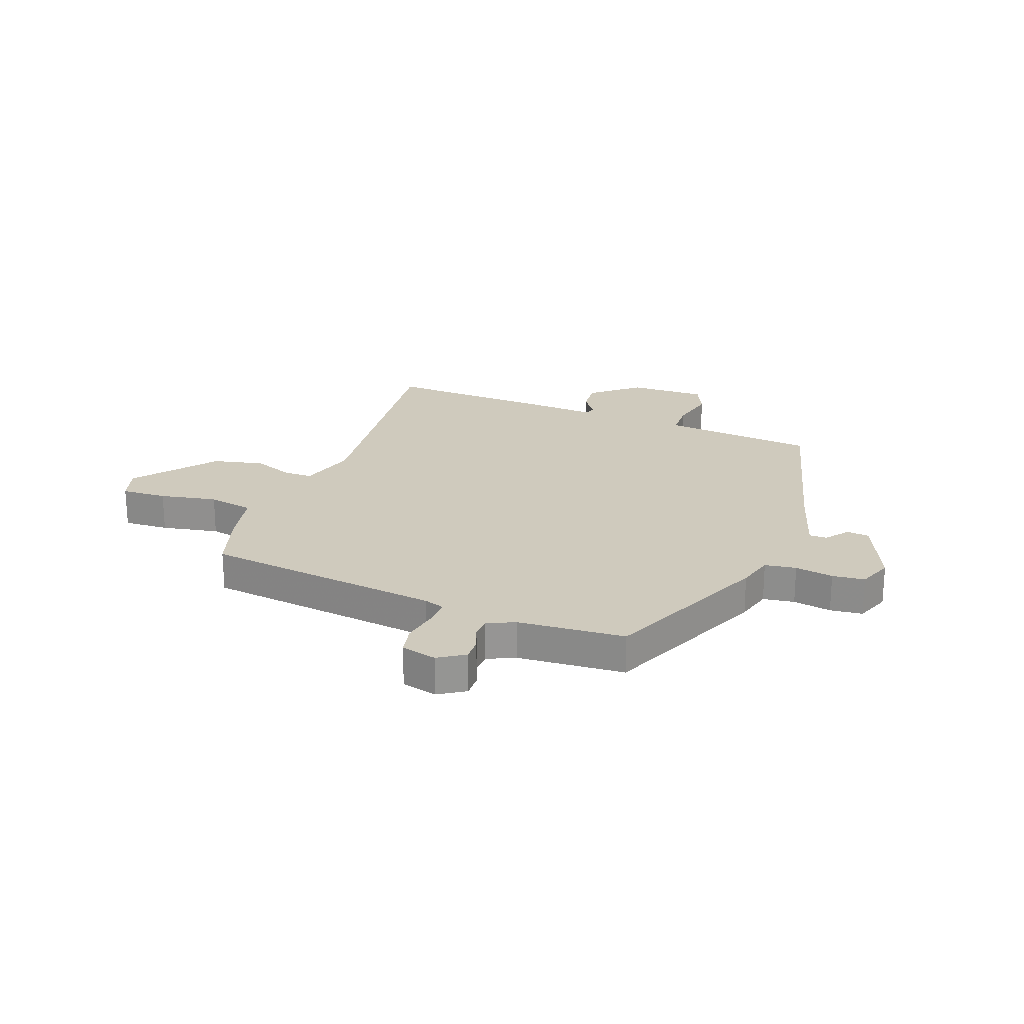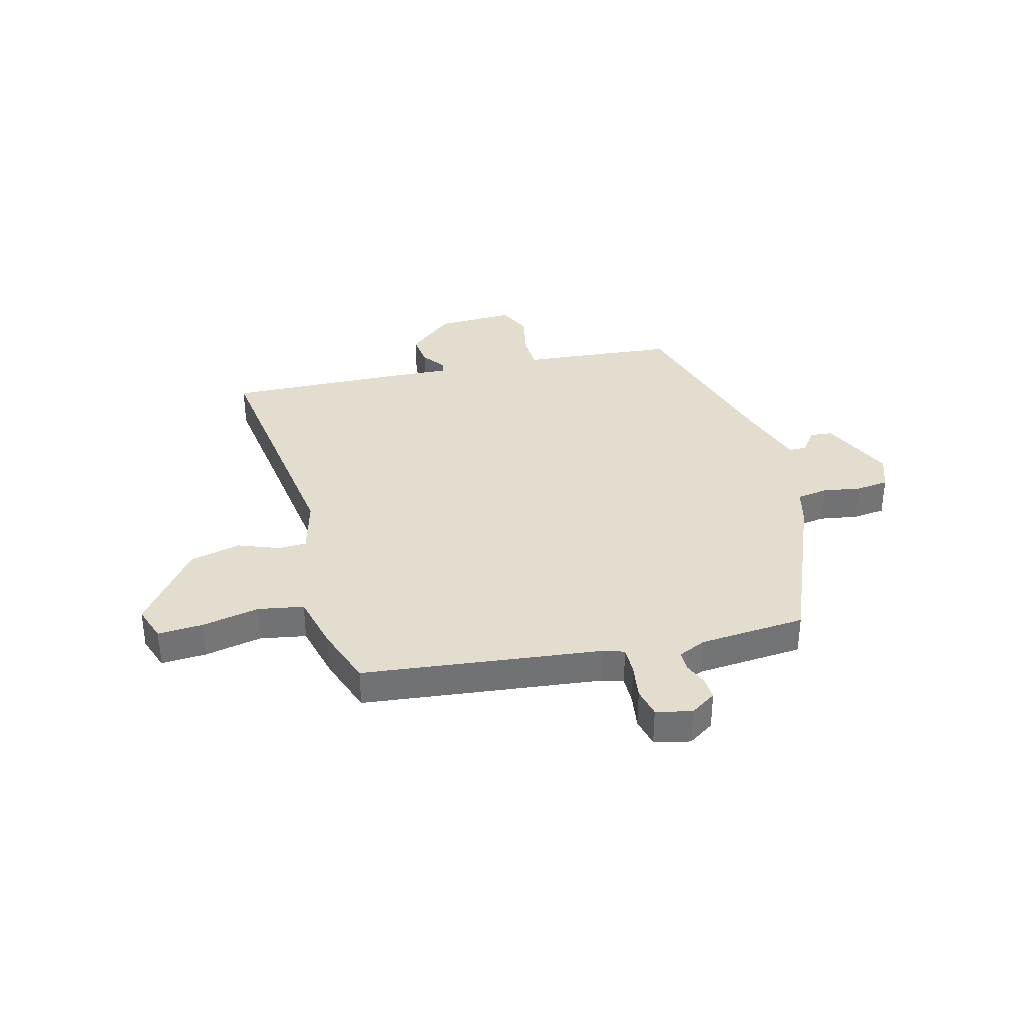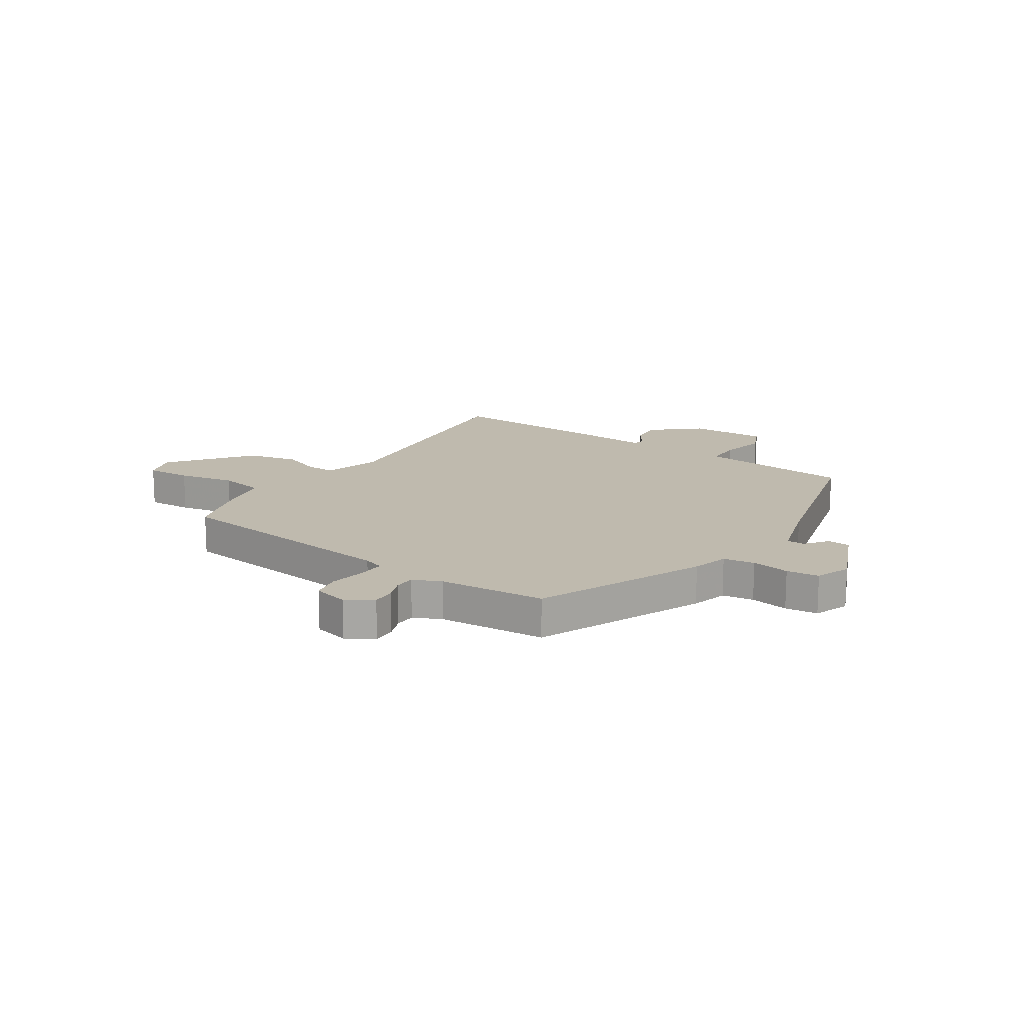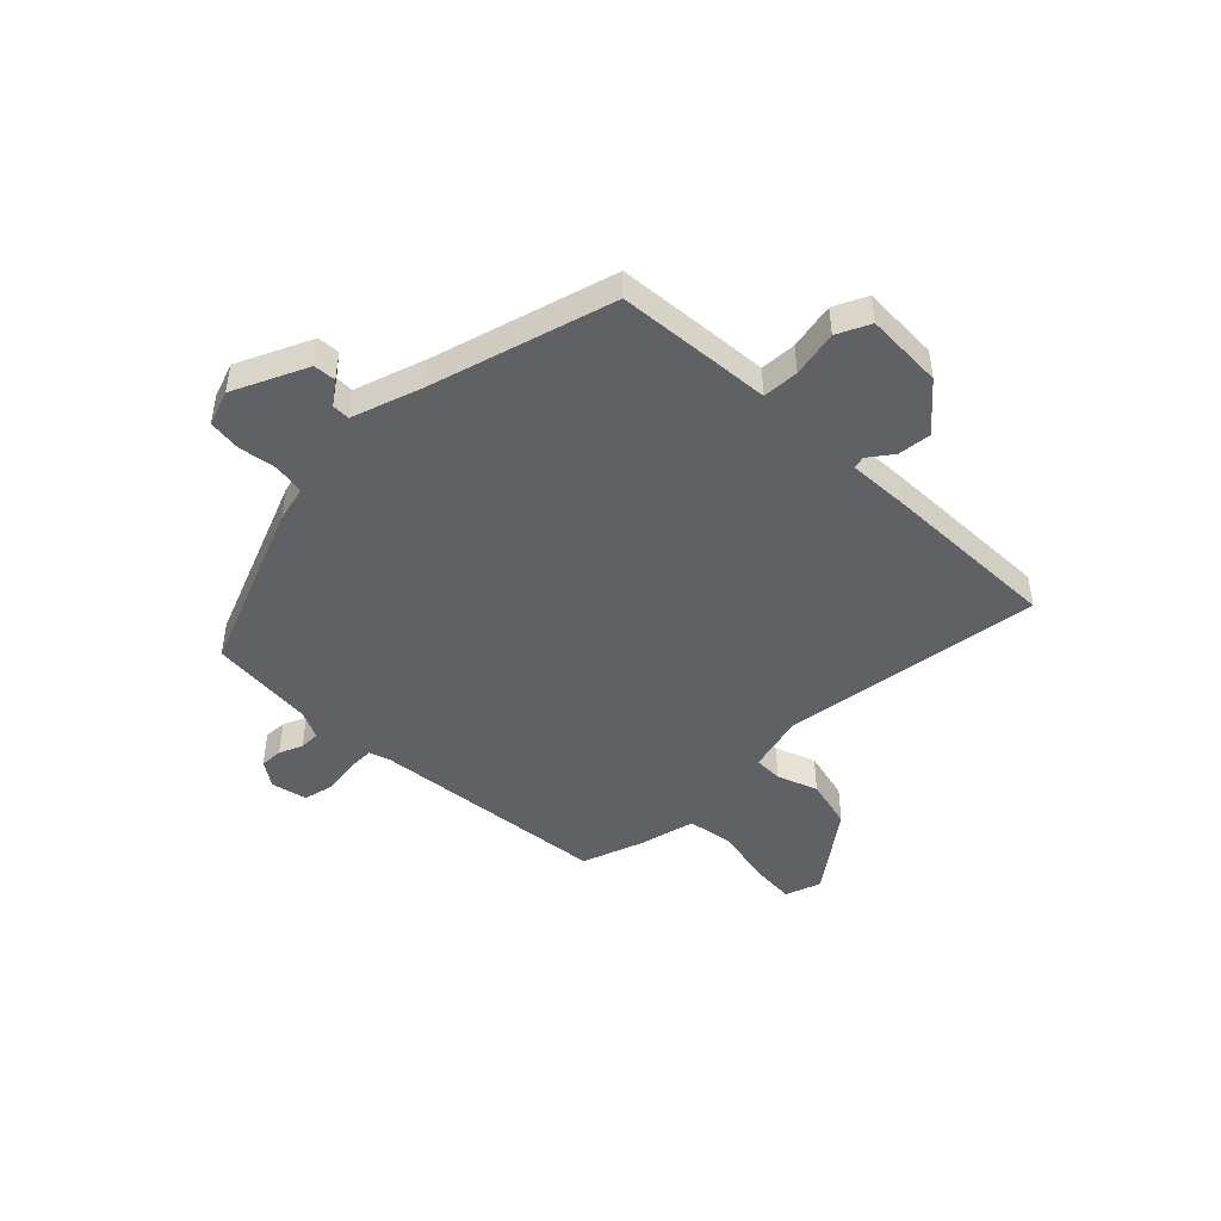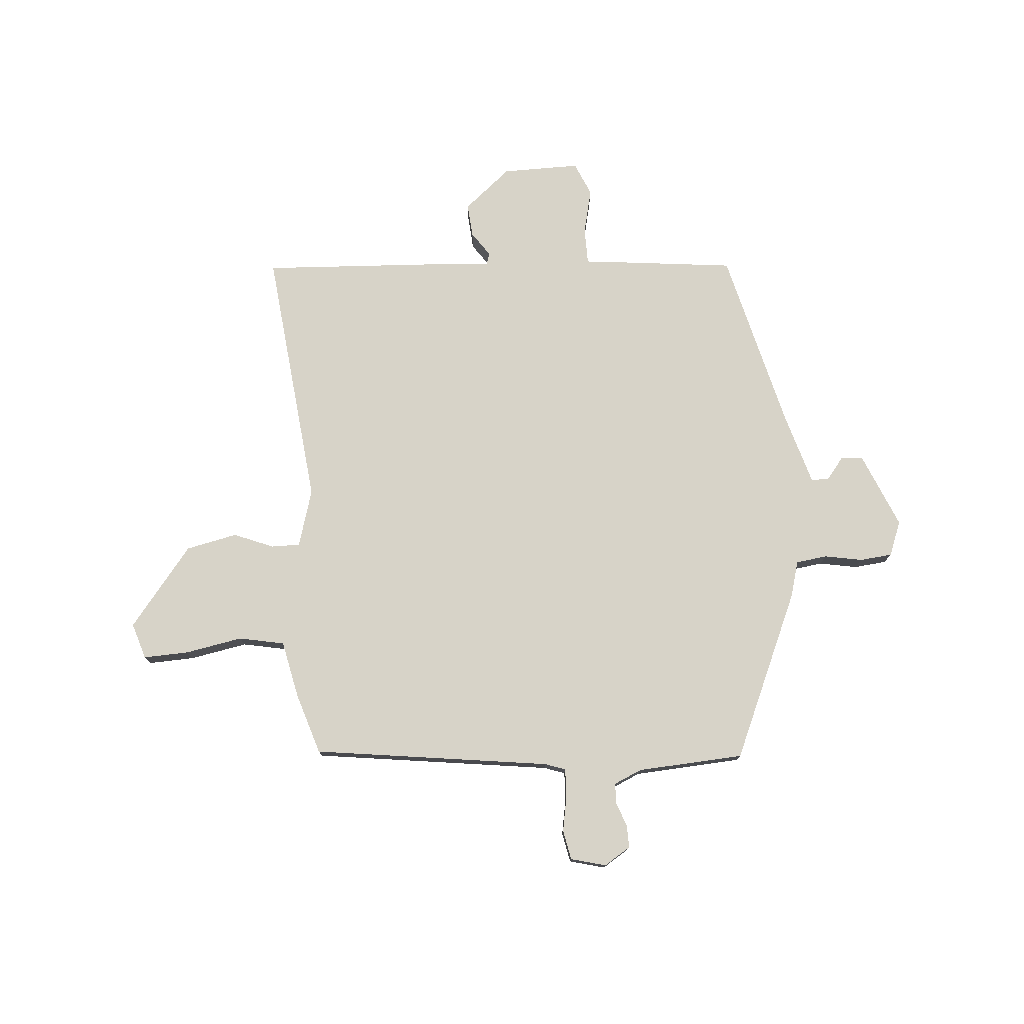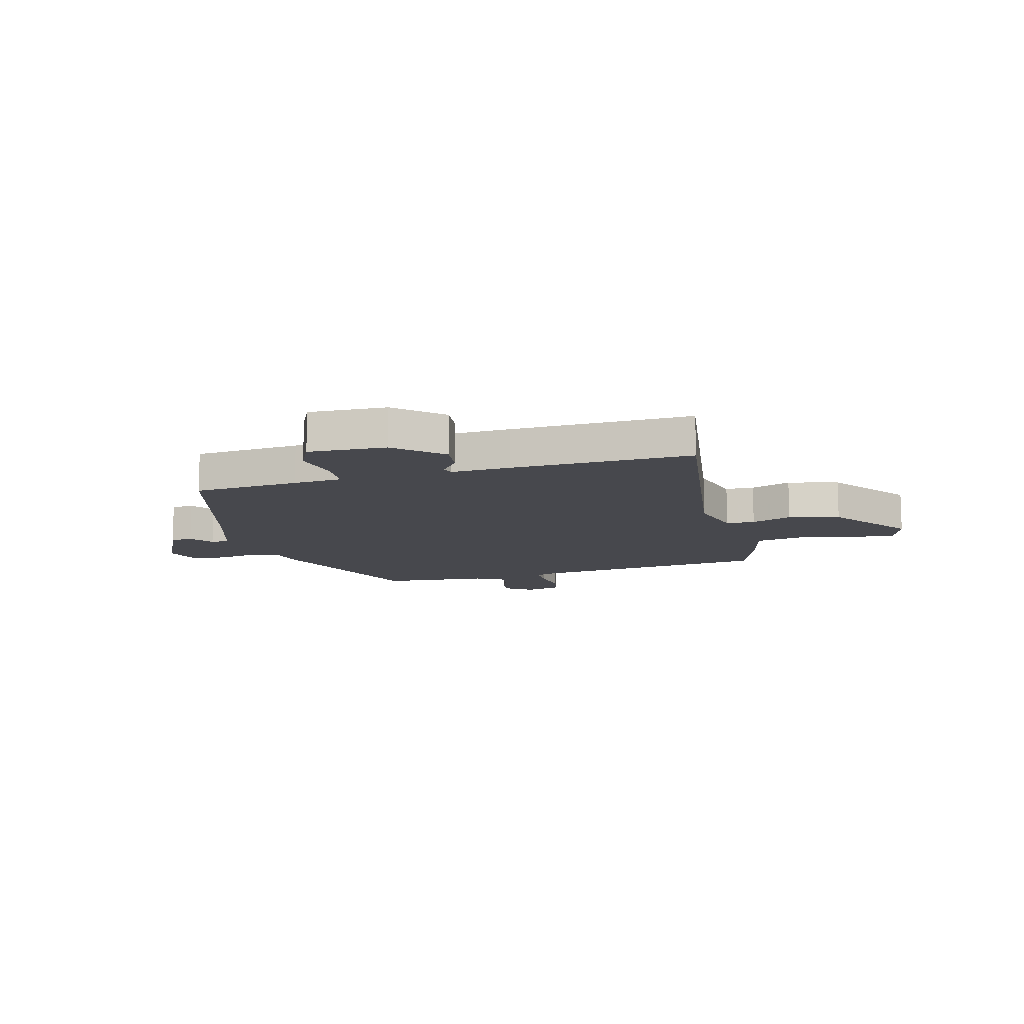
<metadata>
{"format":"obj","ext":"obj","renderer":"f3d","projection":"perspective","resolution":1024,"background":"white","views":[{"elev":22.8,"azim":-160.8,"up":"+Y"},{"elev":34.9,"azim":163.2,"up":"+Y"},{"elev":15.8,"azim":-147.9,"up":"+Y"},{"elev":-46.1,"azim":-47.7,"up":"+Y"},{"elev":76.6,"azim":174.6,"up":"+Y"},{"elev":-11.9,"azim":12.3,"up":"+Y"}]}
</metadata>
<code>
v -0.415 0.07 0.477
v -0.22 0.07 0.502
v -0.13 0.07 0.513
v -0.13 0.07 0.58
v -0.151 0.07 0.665
v -0.125 0.07 0.727
v 0.019 0.07 0.728
v 0.107 0.07 0.657
v 0.103 0.07 0.595
v 0.072 0.07 0.549
v 0.079 0.07 0.527
v 0.189 0.07 0.537
v 0.52 0.07 0.56
v 0.475 0.07 0.076
v 0.508 0.07 -0.03
v 0.561 0.07 -0.029
v 0.634 0.07 0.002
v 0.729 0.07 -0.017
v 0.847 0.07 -0.162
v 0.827 0.07 -0.229
v 0.743 0.07 -0.227
v 0.637 0.07 -0.209
v 0.553 0.07 -0.227
v 0.532 0.07 -0.334
v 0.498 0.07 -0.447
v 0.06 0.07 -0.513
v 0.022 0.07 -0.527
v 0.025 0.07 -0.579
v 0.038 0.07 -0.645
v 0.028 0.07 -0.7
v -0.037 0.07 -0.718
v -0.086 0.07 -0.688
v -0.086 0.07 -0.646
v -0.07 0.07 -0.602
v -0.072 0.07 -0.564
v -0.124 0.07 -0.542
v -0.321 0.07 -0.533
v -0.461 0.07 -0.227
v -0.481 0.07 -0.16
v -0.539 0.07 -0.153
v -0.609 0.07 -0.167
v -0.669 0.07 -0.162
v -0.695 0.07 -0.098
v -0.639 0.07 0.041
v -0.598 0.07 0.046
v -0.565 0.07 0.005
v -0.532 0.07 0.006
v -0.495 0.07 0.138
v -0.415 0 0.477
v -0.22 0 0.502
v -0.13 0 0.513
v -0.13 0 0.58
v -0.151 0 0.665
v -0.125 0 0.727
v 0.019 0 0.728
v 0.107 0 0.657
v 0.103 0 0.595
v 0.072 0 0.549
v 0.079 0 0.527
v 0.189 0 0.537
v 0.52 0 0.56
v 0.475 0 0.076
v 0.508 0 -0.03
v 0.561 0 -0.029
v 0.634 0 0.002
v 0.729 0 -0.017
v 0.847 0 -0.162
v 0.827 0 -0.229
v 0.743 0 -0.227
v 0.637 0 -0.209
v 0.553 0 -0.227
v 0.532 0 -0.334
v 0.498 0 -0.447
v 0.06 0 -0.513
v 0.022 0 -0.527
v 0.025 0 -0.579
v 0.038 0 -0.645
v 0.028 0 -0.7
v -0.037 0 -0.718
v -0.086 0 -0.688
v -0.086 0 -0.646
v -0.07 0 -0.602
v -0.072 0 -0.564
v -0.124 0 -0.542
v -0.321 0 -0.533
v -0.461 0 -0.227
v -0.481 0 -0.16
v -0.539 0 -0.153
v -0.609 0 -0.167
v -0.669 0 -0.162
v -0.695 0 -0.098
v -0.639 0 0.041
v -0.598 0 0.046
v -0.565 0 0.005
v -0.532 0 0.006
v -0.495 0 0.138
f 43 44 45 46
f 43 46 47
f 40 41 42 43
f 39 40 43 47
f 36 37 38 39
f 35 36 39 47
f 31 32 33 34
f 31 34 35
f 28 29 30 31
f 27 28 31 35
f 23 24 25 26
f 23 26 27
f 19 20 21 22
f 19 22 23
f 16 17 18 19
f 15 16 19 23
f 14 15 23 27
f 11 12 13 14
f 7 8 9 10
f 5 6 7 10
f 4 5 10 11
f 3 4 11 14
f 48 1 2 3
f 27 35 47 48
f 3 14 27 48
f 94 93 92 91
f 95 94 91
f 91 90 89 88
f 95 91 88 87
f 87 86 85 84
f 95 87 84 83
f 82 81 80 79
f 83 82 79
f 79 78 77 76
f 83 79 76 75
f 74 73 72 71
f 75 74 71
f 70 69 68 67
f 71 70 67
f 67 66 65 64
f 71 67 64 63
f 75 71 63 62
f 62 61 60 59
f 58 57 56 55
f 58 55 54 53
f 59 58 53 52
f 62 59 52 51
f 51 50 49 96
f 96 95 83 75
f 96 75 62 51
f 1 49 50 2
f 2 50 51 3
f 3 51 52 4
f 4 52 53 5
f 5 53 54 6
f 6 54 55 7
f 7 55 56 8
f 8 56 57 9
f 9 57 58 10
f 10 58 59 11
f 11 59 60 12
f 12 60 61 13
f 13 61 62 14
f 14 62 63 15
f 15 63 64 16
f 16 64 65 17
f 17 65 66 18
f 18 66 67 19
f 19 67 68 20
f 20 68 69 21
f 21 69 70 22
f 22 70 71 23
f 23 71 72 24
f 24 72 73 25
f 25 73 74 26
f 26 74 75 27
f 27 75 76 28
f 28 76 77 29
f 29 77 78 30
f 30 78 79 31
f 31 79 80 32
f 32 80 81 33
f 33 81 82 34
f 34 82 83 35
f 35 83 84 36
f 36 84 85 37
f 37 85 86 38
f 38 86 87 39
f 39 87 88 40
f 40 88 89 41
f 41 89 90 42
f 42 90 91 43
f 43 91 92 44
f 44 92 93 45
f 45 93 94 46
f 46 94 95 47
f 47 95 96 48
f 48 96 49 1

</code>
